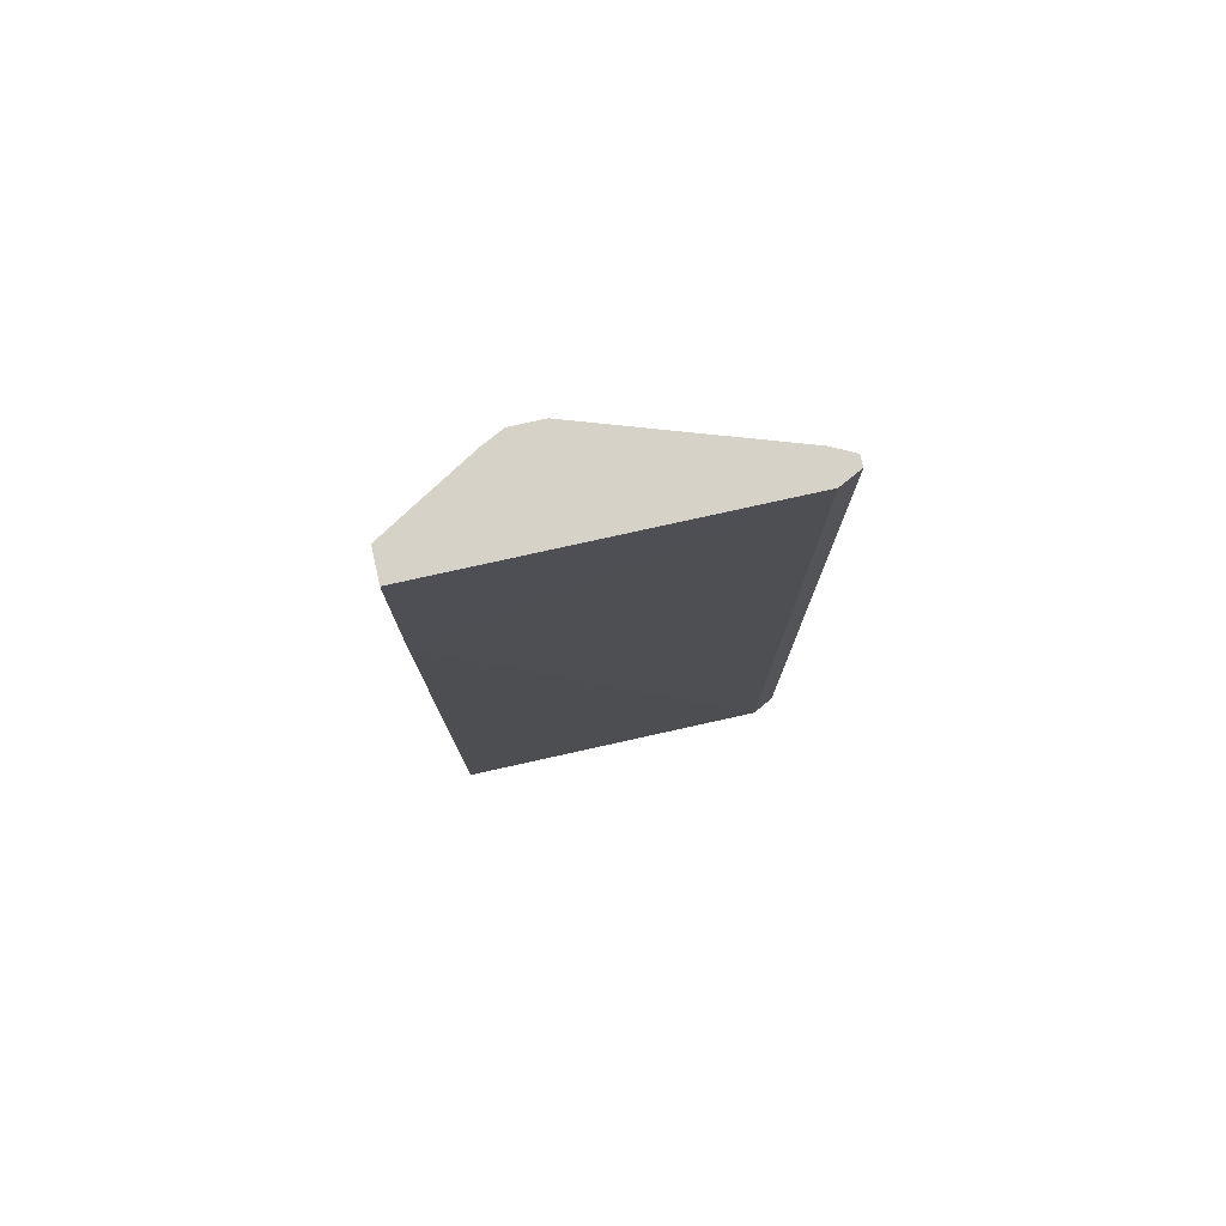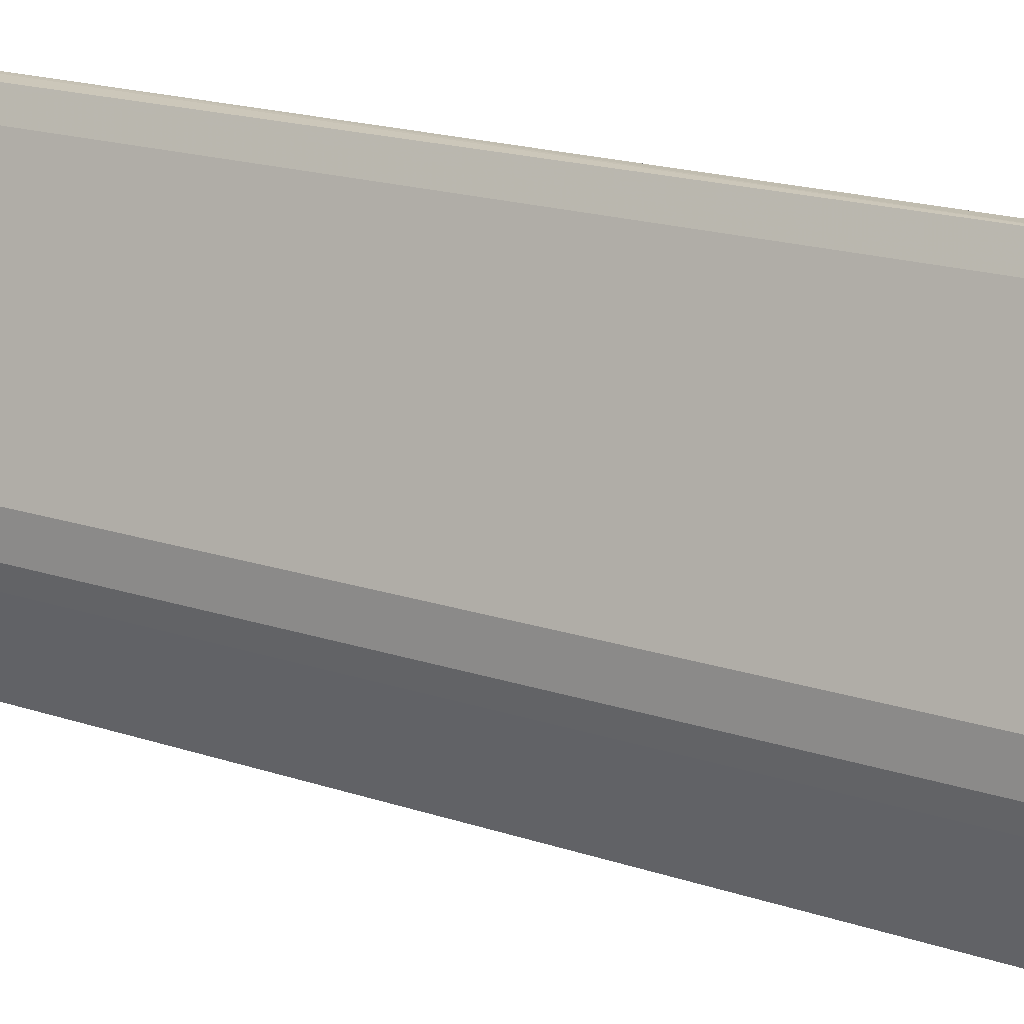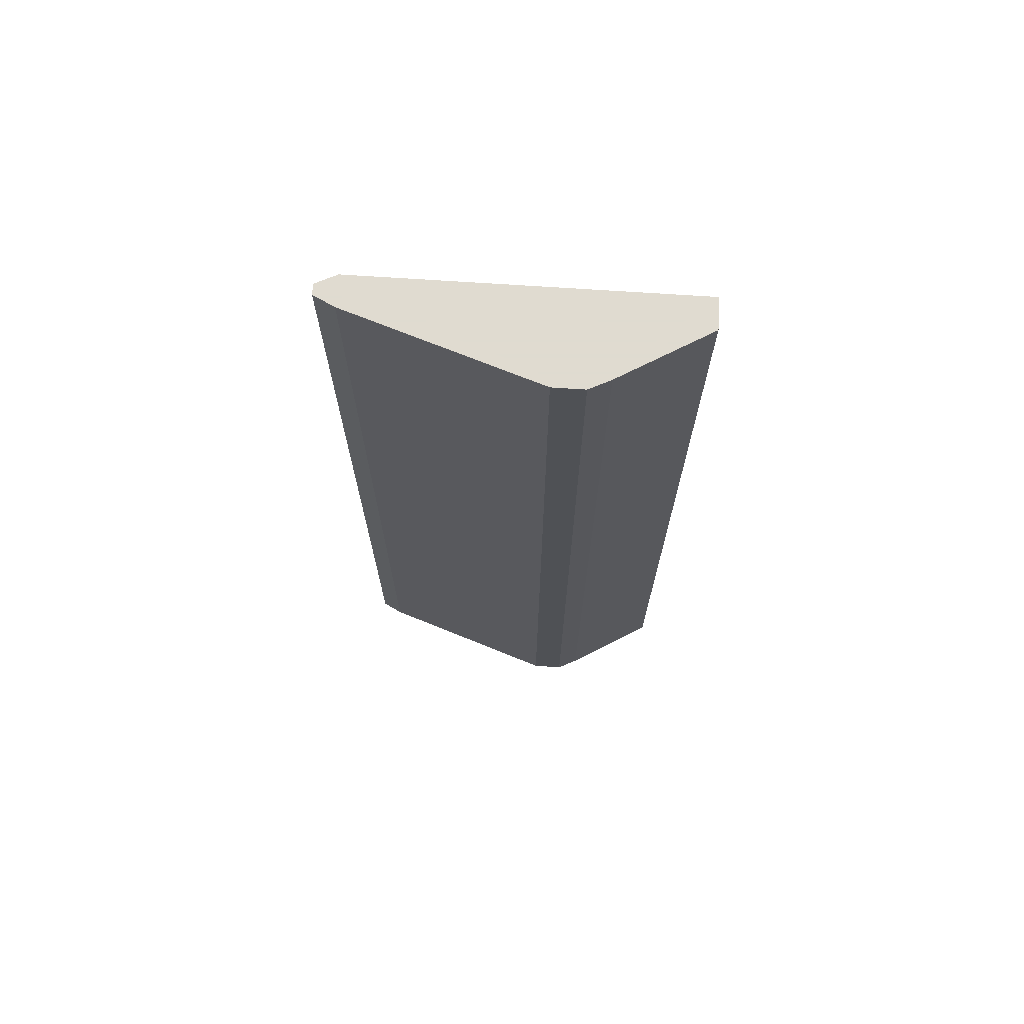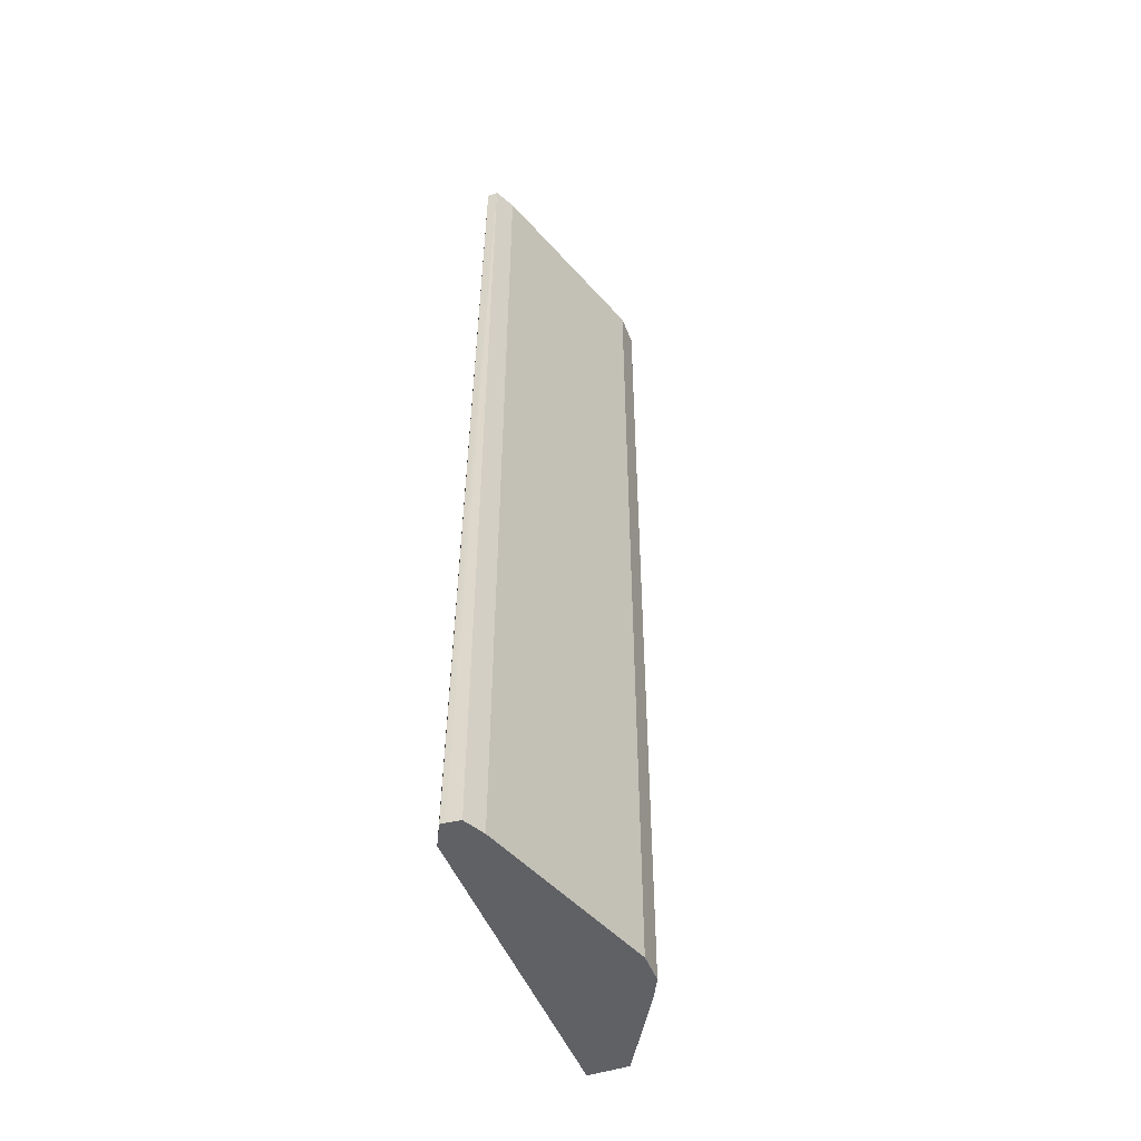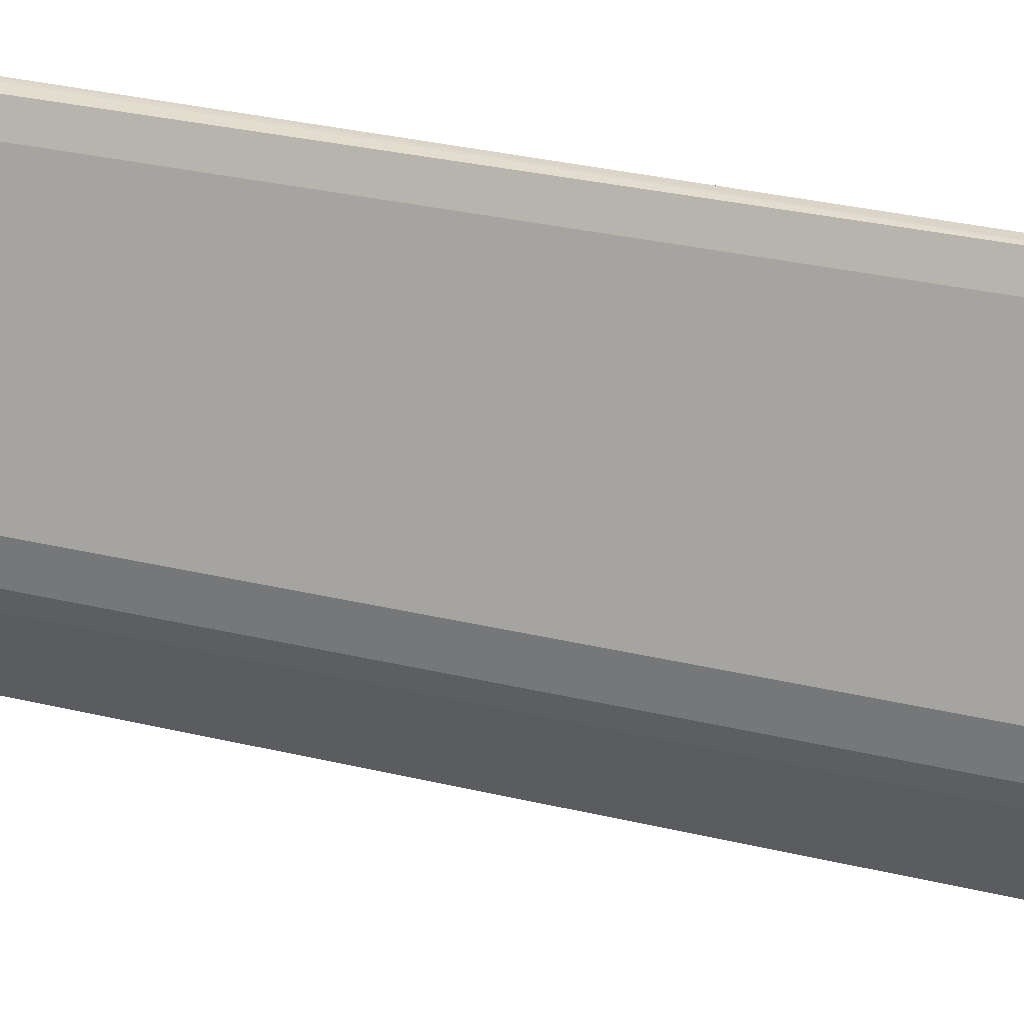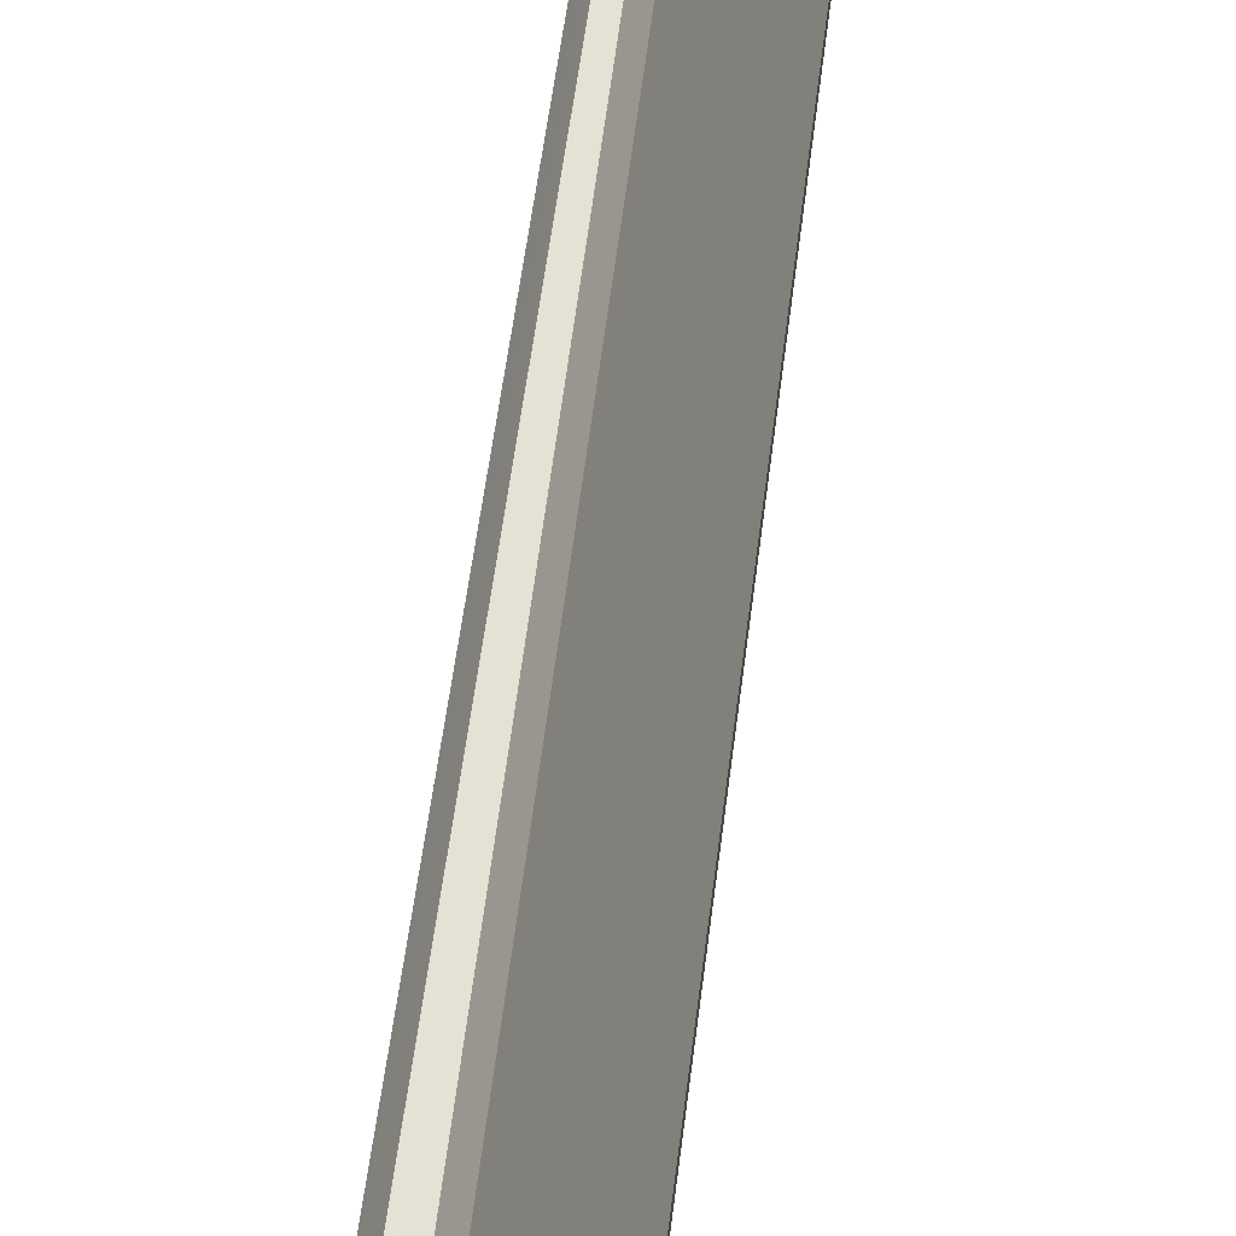
<metadata>
{"format":"obj","ext":"obj","renderer":"f3d","projection":"perspective","resolution":1024,"background":"white","views":[{"elev":77.9,"azim":77.5,"up":"+Z"},{"elev":16.6,"azim":-54.5,"up":"+Y"},{"elev":70.2,"azim":-86.2,"up":"+Z"},{"elev":-48.4,"azim":-159.2,"up":"+Z"},{"elev":29.1,"azim":-70.1,"up":"+Y"},{"elev":64.3,"azim":-172.6,"up":"+Y"}]}
</metadata>
<code>
v -0.4673 0.1967 0.2712
v -0.4796 0.1844 0.2712
v -0.5164 0.05535 0.2712
v -0.5164 0.07379 0.2712
v -0.5164 0.07378 -0.2688
v -0.4796 0.1844 -0.2688
v -0.4734 0.1967 -0.2688
v -0.4627 0.1979 -0.2688
v -0.4654 0.1977 -0.2688
v -0.4734 0.1967 0.2712
v -0.4558 0.1844 -0.2688
v -0.4796 -0.008672 -0.2688
v -0.4558 -0.008672 -0.2688
v -0.4568 -0.008672 0.1616
v -0.4611 0.1844 0.2712
v -0.4611 -0.008672 0.2712
v -0.4796 -0.008672 0.2712
v -0.5103 0.04304 0.2712
v -0.5103 0.04304 -0.06393
v -0.5164 0.05534 -0.2688
v -0.5103 0.04305 -0.2688
f 15 1 16
f 15 11 1
f 16 1 3
f 17 16 3
f 17 12 16
f 18 12 17
f 18 19 12
f 18 3 19
f 21 20 12
f 19 3 20
f 21 19 20
f 21 12 19
f 20 3 5
f 5 8 12
f 6 8 5
f 16 12 14
f 18 17 3
f 15 16 14
f 20 5 12
f 13 11 14
f 2 3 1
f 4 3 2
f 4 5 3
f 4 6 5
f 4 2 6
f 7 6 2
f 15 14 11
f 9 8 7
f 7 8 6
f 9 7 10
f 10 7 2
f 10 2 1
f 10 1 8
f 11 8 1
f 11 12 8
f 13 12 11
f 13 14 12
f 9 10 8

</code>
